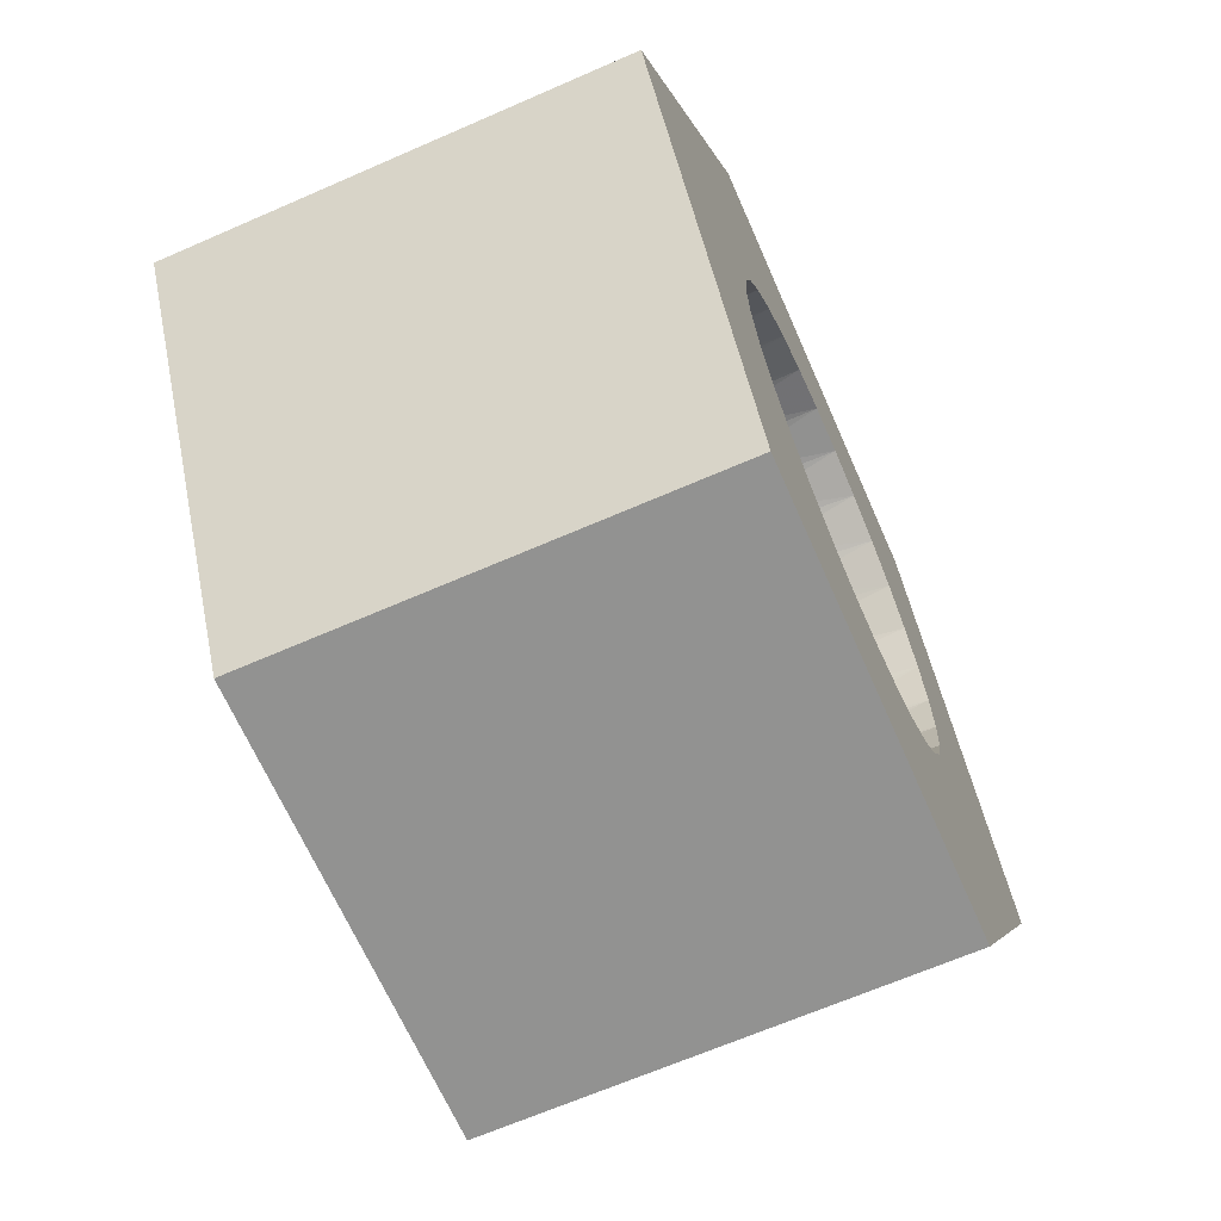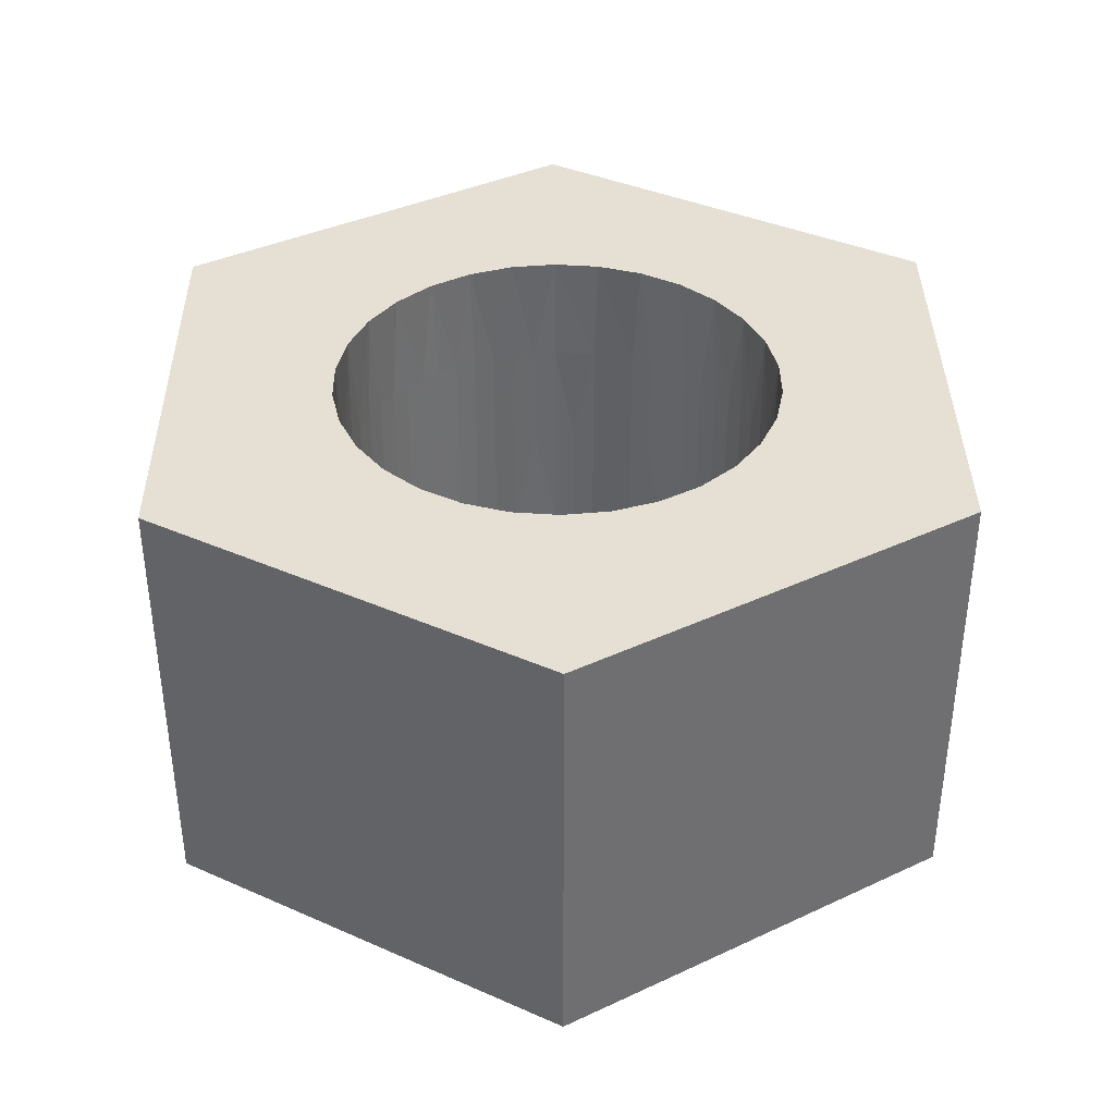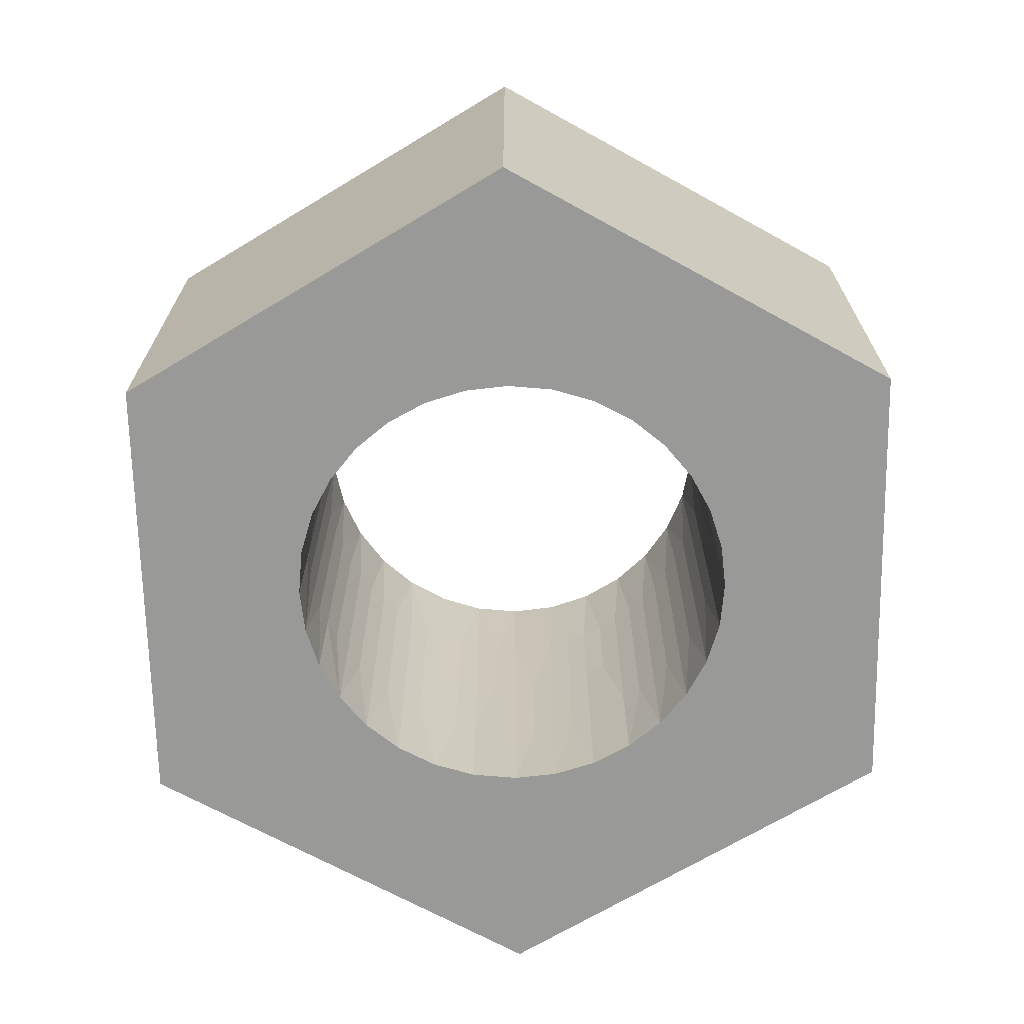
<metadata>
{"format":"obj","ext":"obj","renderer":"f3d","projection":"perspective","resolution":1024,"background":"white","views":[{"elev":-66.3,"azim":113.7,"up":"+Z"},{"elev":37.9,"azim":89.3,"up":"+Y"},{"elev":-68.8,"azim":91.1,"up":"+Y"}]}
</metadata>
<code>
v 35 0 -8.66
v 35 10 -8.66
v 40 0 0
v 40 10 0
v 36 0 -6.928
v 37 0 -5.196
v 38 0 -3.464
v 39 0 -1.732
v 40 5 0
v 35 5 -8.66
v 39 10 -1.732
v 38 10 -3.464
v 37 10 -5.196
v 36 10 -6.928
v 25 0 -8.66
v 25 10 -8.66
v 35 0 -8.66
v 35 10 -8.66
v 27 0 -8.66
v 29 0 -8.66
v 31 0 -8.66
v 33 0 -8.66
v 35 5 -8.66
v 25 5 -8.66
v 33 10 -8.66
v 31 10 -8.66
v 29 10 -8.66
v 27 10 -8.66
v 20 0 0
v 20 10 0
v 25 0 -8.66
v 25 10 -8.66
v 21 0 -1.732
v 22 0 -3.464
v 23 0 -5.196
v 24 0 -6.928
v 25 5 -8.66
v 20 5 0
v 24 10 -6.928
v 23 10 -5.196
v 22 10 -3.464
v 21 10 -1.732
v 25 0 8.66
v 25 10 8.66
v 20 0 0
v 20 10 0
v 24 0 6.928
v 23 0 5.196
v 22 0 3.464
v 21 0 1.732
v 20 5 0
v 25 5 8.66
v 21 10 1.732
v 22 10 3.464
v 23 10 5.196
v 24 10 6.928
v 35 0 8.66
v 35 10 8.66
v 25 0 8.66
v 25 10 8.66
v 33 0 8.66
v 31 0 8.66
v 29 0 8.66
v 27 0 8.66
v 25 5 8.66
v 35 5 8.66
v 27 10 8.66
v 29 10 8.66
v 31 10 8.66
v 33 10 8.66
v 40 0 0
v 40 10 0
v 35 0 8.66
v 35 10 8.66
v 39 0 1.732
v 38 0 3.464
v 37 0 5.196
v 36 0 6.928
v 35 5 8.66
v 40 5 0
v 36 10 6.928
v 37 10 5.196
v 38 10 3.464
v 39 10 1.732
v 40 10 0
v 39 10 -1.732
v 38 10 -3.464
v 37 10 -5.196
v 36 10 -6.928
v 35 10 -8.66
v 33 10 -8.66
v 31 10 -8.66
v 29 10 -8.66
v 27 10 -8.66
v 25 10 -8.66
v 24 10 -6.928
v 23 10 -5.196
v 22 10 -3.464
v 21 10 -1.732
v 20 10 0
v 21 10 1.732
v 22 10 3.464
v 23 10 5.196
v 24 10 6.928
v 25 10 8.66
v 27 10 8.66
v 29 10 8.66
v 31 10 8.66
v 33 10 8.66
v 35 10 8.66
v 36 10 6.928
v 37 10 5.196
v 38 10 3.464
v 39 10 1.732
v 35 10 0
v 34.89 10 1.04
v 34.57 10 2.034
v 34.05 10 2.939
v 33.35 10 3.716
v 32.5 10 4.33
v 31.55 10 4.755
v 30.52 10 4.973
v 29.48 10 4.973
v 28.45 10 4.755
v 27.5 10 4.33
v 26.65 10 3.716
v 25.95 10 2.939
v 25.43 10 2.034
v 25.11 10 1.04
v 25 10 0
v 25.11 10 -1.04
v 25.43 10 -2.034
v 25.95 10 -2.939
v 26.65 10 -3.716
v 27.5 10 -4.33
v 28.45 10 -4.755
v 29.48 10 -4.973
v 30.52 10 -4.973
v 31.55 10 -4.755
v 32.5 10 -4.33
v 33.35 10 -3.716
v 34.05 10 -2.939
v 34.57 10 -2.034
v 34.89 10 -1.04
v 25.63 10 6.31
v 31.46 10 6.31
v 25.63 10 -6.31
v 31.46 10 -6.31
v 34.37 10 6.31
v 34.37 10 -6.31
v 40 0 0
v 39 0 -1.732
v 38 0 -3.464
v 37 0 -5.196
v 36 0 -6.928
v 35 0 -8.66
v 33 0 -8.66
v 31 0 -8.66
v 29 0 -8.66
v 27 0 -8.66
v 25 0 -8.66
v 24 0 -6.928
v 23 0 -5.196
v 22 0 -3.464
v 21 0 -1.732
v 20 0 0
v 21 0 1.732
v 22 0 3.464
v 23 0 5.196
v 24 0 6.928
v 25 0 8.66
v 27 0 8.66
v 29 0 8.66
v 31 0 8.66
v 33 0 8.66
v 35 0 8.66
v 36 0 6.928
v 37 0 5.196
v 38 0 3.464
v 39 0 1.732
v 35 0 0
v 34.91 0 0.9633
v 34.63 0 1.891
v 34.18 0 2.747
v 33.57 0 3.5
v 32.83 0 4.123
v 31.97 0 4.595
v 31.02 0 4.894
v 30 0 5
v 29.04 0 4.906
v 28.11 0 4.629
v 27.25 0 4.178
v 26.5 0 3.57
v 25.88 0 2.829
v 25.41 0 1.971
v 25.11 0 1.022
v 25 0 0
v 25.09 0 -0.9633
v 25.37 0 -1.891
v 25.82 0 -2.747
v 26.43 0 -3.5
v 27.17 0 -4.123
v 28.03 0 -4.595
v 28.98 0 -4.894
v 30 0 -5
v 30.96 0 -4.906
v 31.89 0 -4.629
v 32.75 0 -4.178
v 33.5 0 -3.57
v 34.12 0 -2.829
v 34.59 0 -1.971
v 34.89 0 -1.022
v 25.63 0 6.31
v 31.46 0 6.31
v 25.63 0 -6.31
v 31.46 0 -6.31
v 34.37 0 6.31
v 34.37 0 -6.31
v 35 0 0
v 35 5 0
v 35 10 0
v 34.89 0 -1.022
v 34.89 5 -1.022
v 34.59 0 -1.971
v 34.59 5 -1.971
v 34.12 0 -2.829
v 34.12 5 -2.829
v 33.5 0 -3.57
v 33.5 5 -3.57
v 32.75 0 -4.178
v 32.75 5 -4.178
v 31.89 0 -4.629
v 31.89 5 -4.629
v 30.96 0 -4.906
v 30.96 5 -4.906
v 30 0 -5
v 30 5 -5
v 28.98 0 -4.894
v 28.98 5 -4.894
v 28.03 0 -4.595
v 28.03 5 -4.595
v 27.17 0 -4.123
v 27.17 5 -4.123
v 26.43 0 -3.5
v 26.43 5 -3.5
v 25.82 0 -2.747
v 25.82 5 -2.747
v 25.37 0 -1.891
v 25.37 5 -1.891
v 25.09 0 -0.9633
v 25.09 5 -0.9633
v 25 0 0
v 25 5 0
v 25 10 0
v 25.11 0 1.022
v 25.11 5 1.022
v 25.41 0 1.971
v 25.41 5 1.971
v 25.88 0 2.829
v 25.88 5 2.829
v 26.5 0 3.57
v 26.5 5 3.57
v 27.25 0 4.178
v 27.25 5 4.178
v 28.11 0 4.629
v 28.11 5 4.629
v 29.04 0 4.906
v 29.04 5 4.906
v 30 0 5
v 30 5 5
v 31.02 0 4.894
v 31.02 5 4.894
v 31.97 0 4.595
v 31.97 5 4.595
v 32.83 0 4.123
v 32.83 5 4.123
v 33.57 0 3.5
v 33.57 5 3.5
v 34.18 0 2.747
v 34.18 5 2.747
v 34.63 0 1.891
v 34.63 5 1.891
v 34.91 0 0.9633
v 34.91 5 0.9633
v 35 0 0
v 35 5 0
v 35 10 0
v 34.89 2.5 -1.022
v 34.97 5 -0.514
v 35 2.5 0
v 34.97 2.5 -0.514
v 34.59 2.5 -1.971
v 34.77 5 -1.504
v 34.77 2.5 -1.504
v 34.12 2.5 -2.829
v 34.38 5 -2.412
v 34.38 2.5 -2.412
v 33.5 2.5 -3.57
v 33.83 5 -3.215
v 33.83 2.5 -3.215
v 32.75 2.5 -4.178
v 33.14 5 -3.892
v 33.14 2.5 -3.892
v 30.96 2.5 -4.906
v 31.43 5 -4.79
v 31.89 2.5 -4.629
v 31.43 2.5 -4.79
v 30 2.5 -5
v 30.48 5 -4.977
v 30.48 2.5 -4.977
v 28.03 2.5 -4.595
v 28.5 5 -4.768
v 28.98 2.5 -4.894
v 28.5 2.5 -4.768
v 27.17 2.5 -4.123
v 27.59 5 -4.38
v 27.59 2.5 -4.38
v 26.43 2.5 -3.5
v 26.79 5 -3.83
v 26.79 2.5 -3.83
v 25.82 2.5 -2.747
v 26.11 5 -3.138
v 26.11 2.5 -3.138
v 25.09 2.5 -0.9633
v 25.21 5 -1.434
v 25.37 2.5 -1.891
v 25.21 2.5 -1.434
v 25 2.5 0
v 25.02 5 -0.4839
v 25.02 2.5 -0.4839
v 25.41 2.5 1.971
v 25.23 5 1.504
v 25.11 2.5 1.022
v 25.23 2.5 1.504
v 25.88 2.5 2.829
v 25.62 5 2.412
v 25.62 2.5 2.412
v 26.5 2.5 3.57
v 26.17 5 3.215
v 26.17 2.5 3.215
v 27.25 2.5 4.178
v 26.86 5 3.892
v 26.86 2.5 3.892
v 28.11 2.5 4.629
v 27.67 5 4.424
v 27.67 2.5 4.424
v 29.04 2.5 4.906
v 28.57 5 4.79
v 28.57 2.5 4.79
v 30 2.5 5
v 29.52 5 4.977
v 29.52 2.5 4.977
v 31.97 2.5 4.595
v 31.5 5 4.768
v 31.02 2.5 4.894
v 31.5 2.5 4.768
v 32.83 2.5 4.123
v 32.41 5 4.38
v 32.41 2.5 4.38
v 33.57 2.5 3.5
v 33.21 5 3.83
v 33.21 2.5 3.83
v 34.63 2.5 1.891
v 34.42 5 2.33
v 34.18 2.5 2.747
v 34.42 2.5 2.33
v 34.91 2.5 0.9633
v 34.79 5 1.434
v 34.79 2.5 1.434
v 35 2.5 0
v 34.98 5 0.4839
v 34.98 2.5 0.4839
v 34.89 10 1.04
v 34.57 10 2.034
v 34.05 10 2.939
v 33.35 10 3.716
v 32.5 10 4.33
v 31.55 10 4.755
v 30.52 10 4.973
v 29.48 10 4.973
v 28.45 10 4.755
v 27.5 10 4.33
v 26.65 10 3.716
v 25.95 10 2.939
v 25.43 10 2.034
v 25.11 10 1.04
v 25.11 10 -1.04
v 25.43 10 -2.034
v 25.95 10 -2.939
v 26.65 10 -3.716
v 27.5 10 -4.33
v 28.45 10 -4.755
v 29.48 10 -4.973
v 30.52 10 -4.973
v 31.55 10 -4.755
v 32.5 10 -4.33
v 33.35 10 -3.716
v 34.05 10 -2.939
v 34.57 10 -2.034
v 34.89 10 -1.04
v 35 7.5 0
v 34.91 7.5 0.9633
v 34.98 7.5 0.4839
v 34.63 7.5 1.891
v 34.79 7.5 1.434
v 34.18 7.5 2.747
v 34.42 7.5 2.33
v 33.57 7.5 3.5
v 33.89 5 3.138
v 33.89 7.5 3.138
v 32.83 7.5 4.123
v 33.21 7.5 3.83
v 31.97 7.5 4.595
v 32.41 7.5 4.38
v 31.02 7.5 4.894
v 31.5 7.5 4.768
v 30 7.5 5
v 30.51 5 4.974
v 30.51 7.5 4.974
v 29.04 7.5 4.906
v 29.52 7.5 4.977
v 28.11 7.5 4.629
v 28.57 7.5 4.79
v 27.25 7.5 4.178
v 27.67 7.5 4.424
v 26.5 7.5 3.57
v 26.86 7.5 3.892
v 25.88 7.5 2.829
v 26.17 7.5 3.215
v 25.41 7.5 1.971
v 25.62 7.5 2.412
v 25.11 7.5 1.022
v 25.23 7.5 1.504
v 25 7.5 0
v 25.03 5 0.514
v 25.03 7.5 0.514
v 25.09 7.5 -0.9633
v 25.37 7.5 -1.891
v 25.21 7.5 -1.434
v 25.82 7.5 -2.747
v 25.58 5 -2.33
v 25.58 7.5 -2.33
v 26.43 7.5 -3.5
v 26.11 7.5 -3.138
v 27.17 7.5 -4.123
v 26.79 7.5 -3.83
v 28.03 7.5 -4.595
v 27.59 7.5 -4.38
v 28.98 7.5 -4.894
v 28.5 7.5 -4.768
v 30 7.5 -5
v 29.49 5 -4.974
v 29.49 7.5 -4.974
v 30.96 7.5 -4.906
v 30.48 7.5 -4.977
v 31.89 7.5 -4.629
v 31.43 7.5 -4.79
v 32.75 7.5 -4.178
v 32.33 5 -4.424
v 32.33 7.5 -4.424
v 33.5 7.5 -3.57
v 33.14 7.5 -3.892
v 34.12 7.5 -2.829
v 33.83 7.5 -3.215
v 34.59 7.5 -1.971
v 34.38 7.5 -2.412
v 34.89 7.5 -1.022
v 34.77 7.5 -1.504
v 35 7.5 0
v 34.97 7.5 -0.514
f 10 5 1
f 10 6 5
f 14 10 2
f 10 14 13
f 10 13 12 9
f 7 6 10
f 9 8 7
f 9 3 8
f 9 12 11
f 11 4 9
f 7 10 9
f 24 19 15
f 24 20 19
f 28 24 16
f 24 28 27
f 26 24 27
f 21 20 24
f 23 22 21
f 23 17 22
f 23 26 25
f 25 18 23
f 26 23 24
f 21 24 23
f 38 33 29
f 38 34 33
f 42 38 30
f 38 42 41
f 40 38 41
f 35 34 38
f 37 36 35
f 37 31 36
f 37 40 39
f 39 32 37
f 40 37 38
f 35 38 37
f 52 47 43
f 52 48 47
f 56 52 44
f 52 56 55
f 52 55 54 51
f 51 49 48 52
f 51 50 49
f 51 45 50
f 51 54 53
f 53 46 51
f 66 61 57
f 66 62 61
f 70 66 58
f 66 70 69
f 66 69 68 65
f 65 63 62 66
f 65 64 63
f 65 59 64
f 65 68 67
f 67 60 65
f 80 75 71
f 80 76 75
f 84 80 72
f 80 84 83
f 80 83 82 79
f 79 77 76 80
f 79 78 77
f 79 73 78
f 79 82 81
f 81 74 79
f 145 103 104
f 104 105 145
f 106 145 105
f 103 127 102
f 129 101 102
f 102 128 129
f 127 128 102
f 130 101 129
f 126 103 145
f 146 145 106 107
f 123 146 122
f 123 145 146
f 124 145 123
f 126 127 103
f 124 125 145
f 126 145 125
f 99 100 101
f 99 130 131
f 99 101 130
f 98 99 131
f 133 97 98
f 97 147 96
f 96 147 95
f 98 131 132
f 133 134 97
f 147 134 135
f 97 134 147
f 95 147 94
f 147 136 137
f 137 148 147
f 93 147 148
f 147 93 94
f 136 147 135
f 132 133 98
f 122 146 121
f 109 146 108
f 146 109 149
f 110 149 109
f 120 146 149
f 146 120 121
f 119 112 118
f 119 120 149
f 112 119 149
f 149 111 112
f 118 113 117
f 118 112 113
f 116 117 113
f 86 115 114
f 116 114 115
f 116 113 114
f 110 111 149
f 148 139 140
f 141 150 140
f 140 150 148
f 138 148 137
f 92 93 148
f 92 148 91
f 148 150 91
f 148 138 139
f 88 141 142
f 144 87 143
f 115 86 144
f 86 114 85
f 86 87 144
f 91 150 90
f 89 90 150
f 89 150 88
f 150 141 88
f 142 87 88
f 87 142 143
f 146 107 108
f 194 168 195
f 169 168 194
f 169 213 170
f 165 197 167
f 196 167 197
f 168 167 196
f 196 195 168
f 213 171 170
f 173 172 213
f 171 213 172
f 173 213 214
f 190 189 214
f 213 190 214
f 193 169 194
f 213 192 191
f 213 191 190
f 192 213 193
f 213 169 193
f 165 167 166
f 164 198 165
f 165 198 197
f 199 198 164
f 200 164 163
f 163 162 215
f 162 161 215
f 164 200 199
f 163 215 201
f 215 203 202
f 215 202 201
f 161 160 215
f 204 216 205
f 216 204 215
f 159 216 215
f 215 160 159
f 204 203 215
f 200 163 201
f 188 214 189
f 187 214 188
f 174 214 175
f 187 217 214
f 187 186 217
f 185 184 178
f 217 186 185
f 214 217 175
f 177 176 217
f 175 217 176
f 217 178 177
f 178 184 179
f 179 183 182
f 181 180 182
f 179 182 180
f 152 180 181
f 183 179 184
f 217 185 178
f 218 207 216
f 209 208 218
f 207 218 208
f 206 205 216
f 158 216 159
f 158 157 216
f 207 206 216
f 157 218 216
f 154 210 209
f 212 211 153
f 181 212 152
f 152 151 180
f 152 212 153
f 157 156 218
f 155 218 156
f 155 154 218
f 218 154 209
f 210 154 153
f 153 211 210
f 214 174 173
f 223 288 291 289
f 289 291 290 220
f 470 289 220 469
f 467 223 289 470
f 225 292 294 293
f 293 294 288 223
f 468 293 223 467
f 465 225 293 468
f 227 295 297 296
f 296 297 292 225
f 466 296 225 465
f 463 227 296 466
f 229 298 300 299
f 299 300 295 227
f 464 299 227 463
f 461 229 299 464
f 231 301 303 302
f 302 303 298 229
f 462 302 229 461
f 458 231 302 462
f 460 459 231 458
f 456 233 459 460
f 235 304 307 305
f 305 307 306 233
f 457 305 233 456
f 454 235 305 457
f 237 308 310 309
f 309 310 304 235
f 455 309 235 454
f 451 237 309 455
f 453 452 237 451
f 449 239 452 453
f 241 311 314 312
f 312 314 313 239
f 450 312 239 449
f 447 241 312 450
f 243 315 317 316
f 316 317 311 241
f 448 316 241 447
f 445 243 316 448
f 245 318 320 319
f 319 320 315 243
f 446 319 243 445
f 443 245 319 446
f 247 321 323 322
f 322 323 318 245
f 444 322 245 443
f 440 247 322 444
f 442 441 247 440
f 438 249 441 442
f 251 324 327 325
f 325 327 326 249
f 439 325 249 438
f 437 251 325 439
f 253 328 330 329
f 329 330 324 251
f 436 435 253 434
f 432 256 435 436
f 258 331 334 332
f 332 334 333 256
f 433 332 256 432
f 430 258 332 433
f 260 335 337 336
f 336 337 331 258
f 431 336 258 430
f 428 260 336 431
f 262 338 340 339
f 339 340 335 260
f 429 339 260 428
f 426 262 339 429
f 264 341 343 342
f 342 343 338 262
f 427 342 262 426
f 424 264 342 427
f 266 344 346 345
f 345 346 341 264
f 425 345 264 424
f 422 266 345 425
f 268 347 349 348
f 348 349 344 266
f 423 348 266 422
f 420 268 348 423
f 270 350 352 351
f 351 352 347 268
f 421 351 268 420
f 417 270 351 421
f 419 418 270 417
f 415 272 418 419
f 274 353 356 354
f 354 356 355 272
f 416 354 272 415
f 413 274 354 416
f 276 357 359 358
f 358 359 353 274
f 414 358 274 413
f 411 276 358 414
f 278 360 362 361
f 361 362 357 276
f 412 361 276 411
f 408 278 361 412
f 410 409 278 408
f 406 280 409 410
f 282 363 366 364
f 364 366 365 280
f 407 364 280 406
f 404 282 364 407
f 284 367 369 368
f 368 369 363 282
f 405 368 282 404
f 402 284 368 405
f 286 370 372 371
f 371 372 367 284
f 403 371 284 402
f 401 286 371 403
f 291 219 290
f 222 219 291
f 222 291 288
f 222 288 294
f 294 224 222
f 292 224 294
f 224 297 295 226
f 228 303 301 230
f 232 230 301 306
f 228 226 300
f 234 232 307
f 224 292 297
f 228 300 298
f 228 298 303
f 300 226 295
f 459 306 301
f 232 306 307
f 459 301 231
f 306 459 233
f 304 234 307
f 304 310 234
f 236 310 308
f 234 310 236
f 238 236 308 313
f 308 452 239 313
f 238 313 314
f 314 240 238
f 311 240 314
f 242 240 317
f 244 318 323 246
f 248 326 327 250
f 248 246 321 326
f 244 242 320
f 252 250 330
f 240 311 317
f 242 317 315
f 308 237 452
f 320 242 315
f 246 323 321
f 321 441 249 326
f 250 324 330
f 324 250 327
f 318 244 320
f 221 470 469
f 400 467 470
f 399 465 468
f 399 466 465
f 400 468 467
f 398 464 463
f 397 461 464
f 397 458 462
f 396 456 460
f 396 460 458
f 397 462 461
f 398 463 466
f 400 470 221
f 399 468 400
f 397 464 398
f 396 458 397
f 399 398 466
f 395 454 457
f 394 455 454
f 394 454 395
f 393 453 451 394
f 394 451 455
f 456 396 395
f 457 456 395
f 392 450 449
f 453 393 449
f 391 448 447
f 391 445 448
f 392 447 450
f 321 247 441
f 390 443 446
f 329 251 437
f 390 446 445
f 393 392 449
f 444 443 389
f 392 391 447
f 390 445 391
f 389 443 390
f 389 440 444
f 388 442 440 389
f 388 438 442
f 387 439 438 388
f 254 434 437 387
f 439 387 437
f 434 329 437
f 328 252 330
f 255 252 328 333
f 257 255 334
f 255 333 334
f 257 334 331
f 331 337 257
f 435 333 328
f 335 259 337
f 261 259 340
f 263 346 344 265
f 261 338 343 263
f 267 265 349
f 267 352 350 269
f 257 337 259
f 259 335 340
f 261 340 338
f 435 328 253
f 256 333 435
f 263 343 341
f 263 341 346
f 265 344 349
f 267 347 352
f 347 267 349
f 271 269 350 355
f 273 271 356
f 271 355 356
f 273 356 353
f 353 359 273
f 350 418 272 355
f 357 275 359
f 275 357 362 277
f 279 365 366 281
f 279 277 360 365
f 283 281 369
f 285 283 372
f 273 359 275
f 277 362 360
f 418 350 270
f 360 278 409 365
f 281 366 363
f 283 369 367
f 285 372 370
f 372 283 367
f 369 281 363
f 254 436 434
f 386 432 436
f 385 430 433
f 385 431 430
f 386 433 432
f 384 429 428
f 383 426 429
f 383 424 427
f 382 422 425
f 382 425 424
f 383 427 426
f 384 428 431
f 386 436 254
f 385 433 386
f 383 429 384
f 382 424 383
f 385 384 431
f 381 420 423
f 380 421 420
f 380 420 381
f 379 417 380
f 380 417 421
f 419 417 379
f 422 382 381
f 423 422 381
f 378 416 415
f 378 413 416
f 377 411 414
f 376 412 411
f 377 414 413
f 365 409 280
f 375 410 408
f 375 407 406
f 375 406 410
f 376 408 412
f 378 415 379
f 377 413 378
f 375 408 376
f 374 407 375
f 377 376 411
f 373 405 404 374
f 373 402 405
f 287 403 402 373
f 403 287 401
f 407 374 404
f 419 379 415
f 329 434 253

</code>
